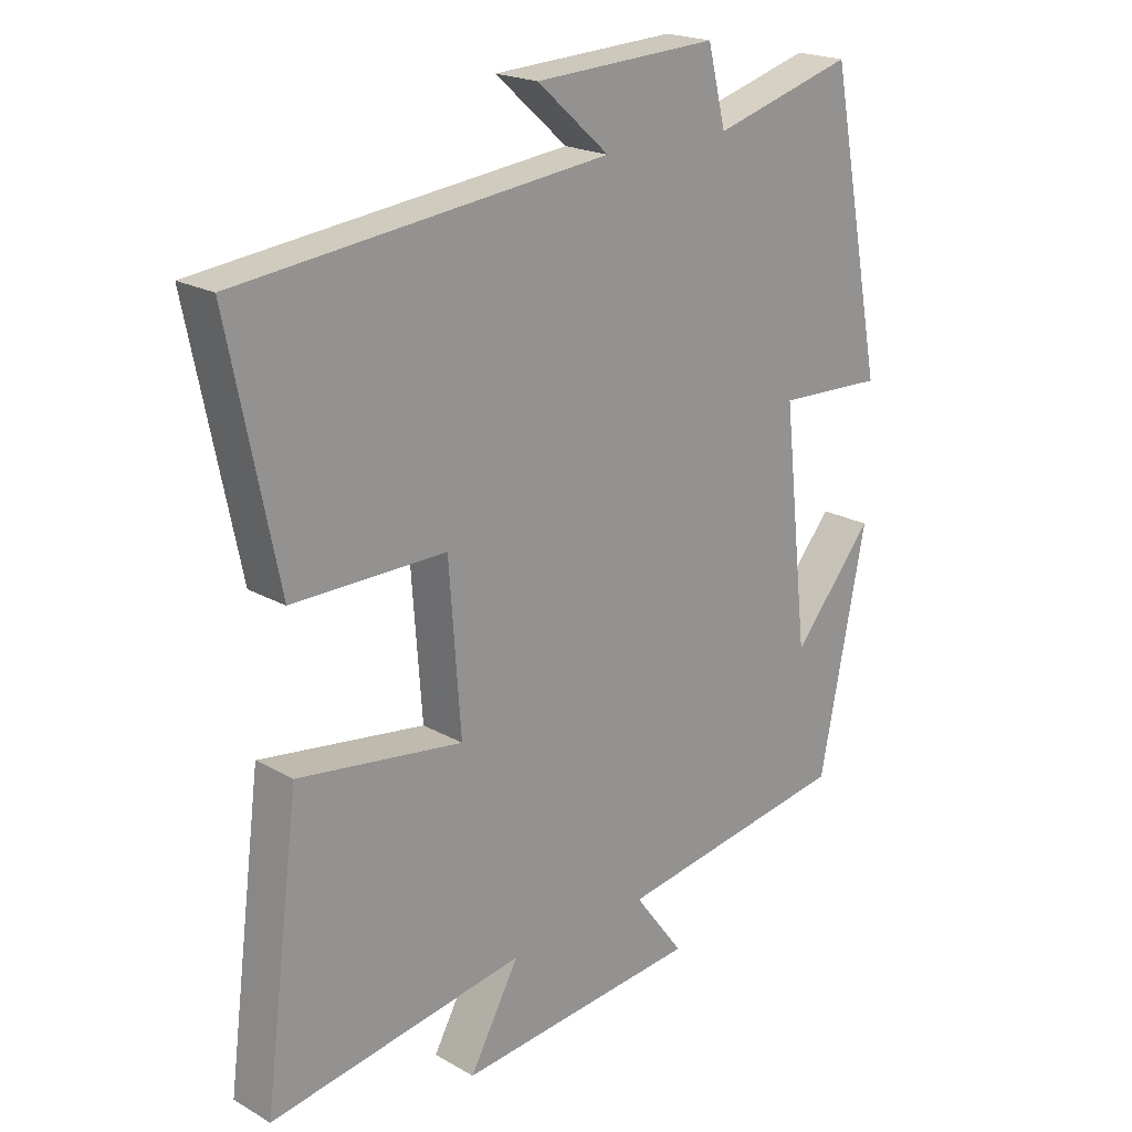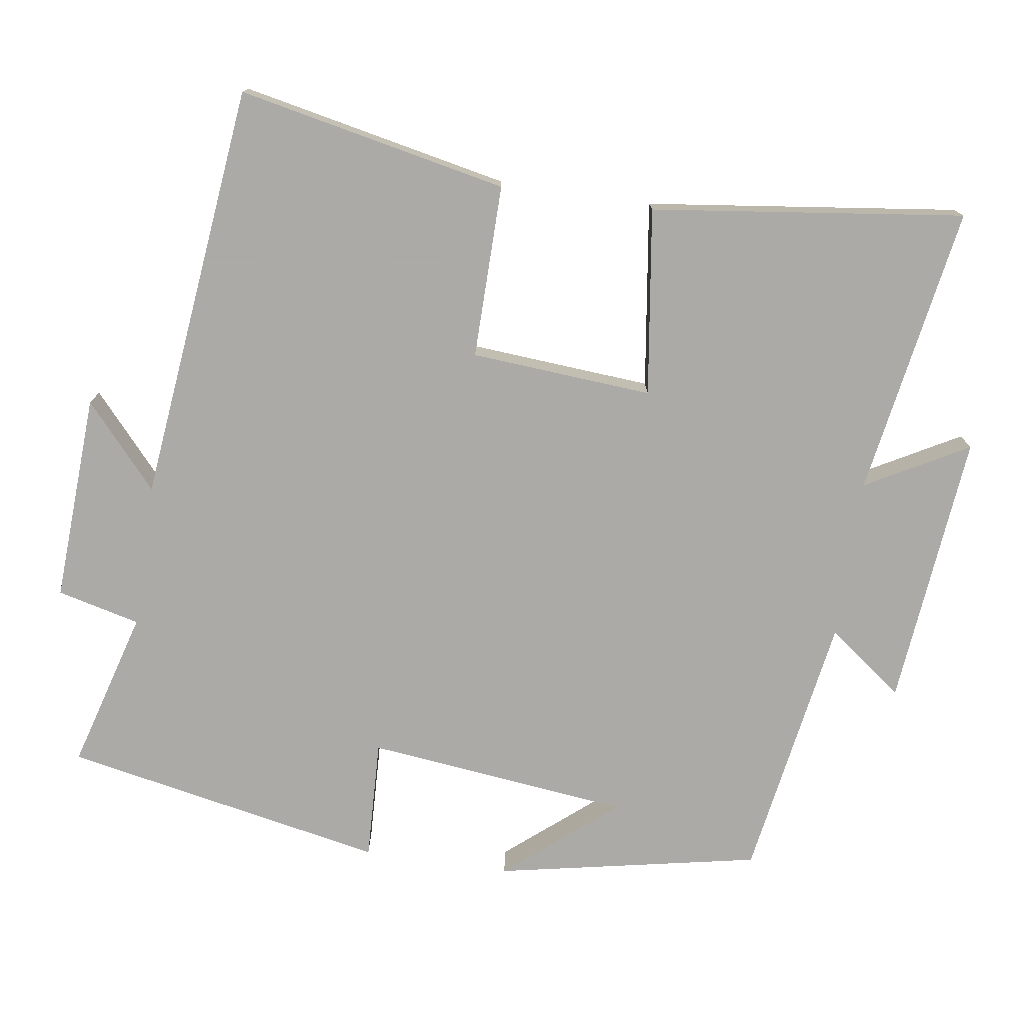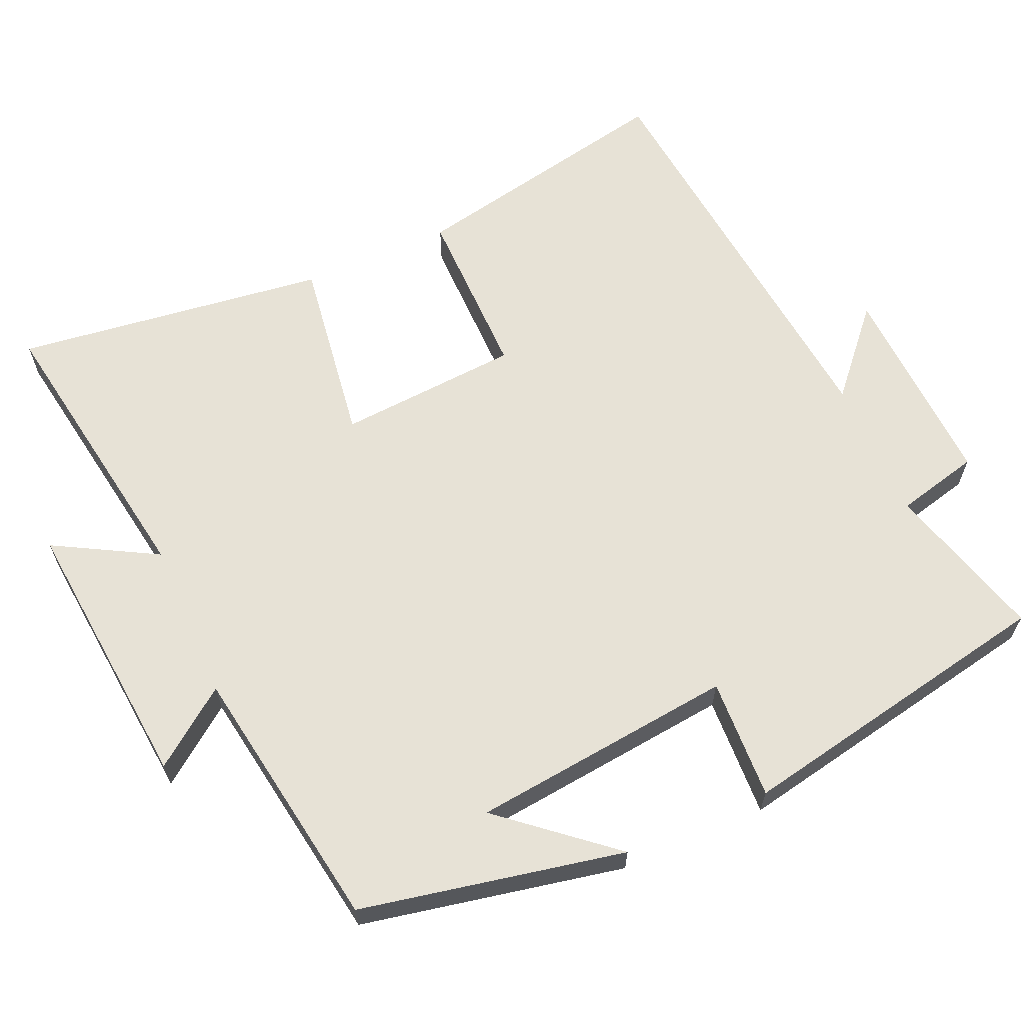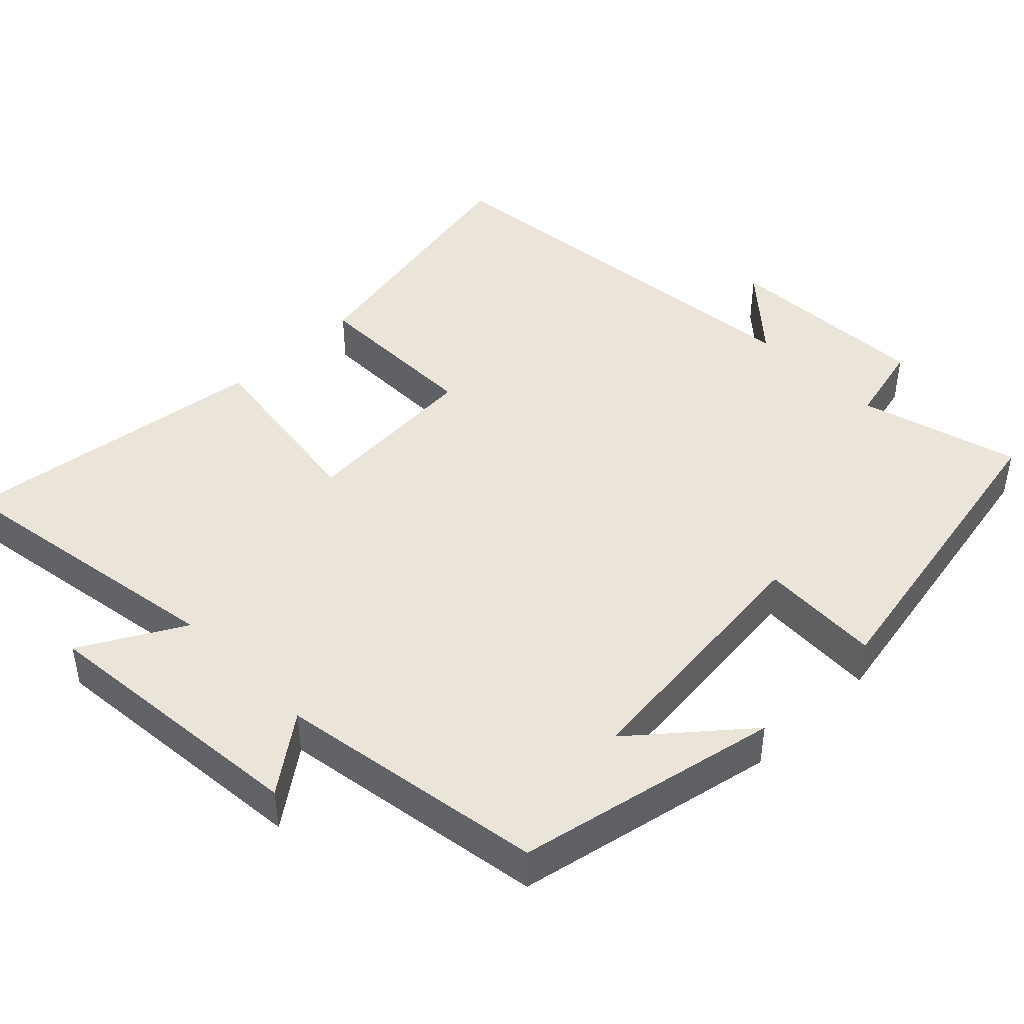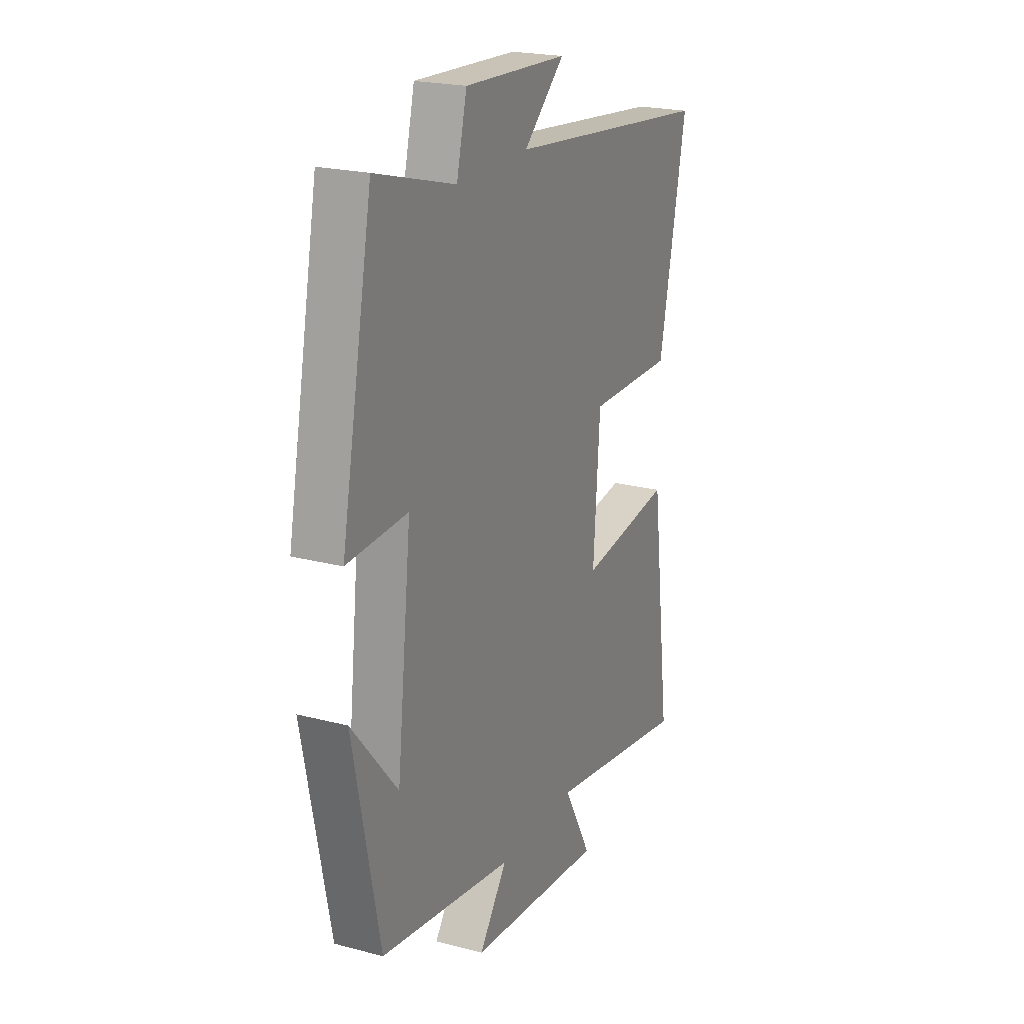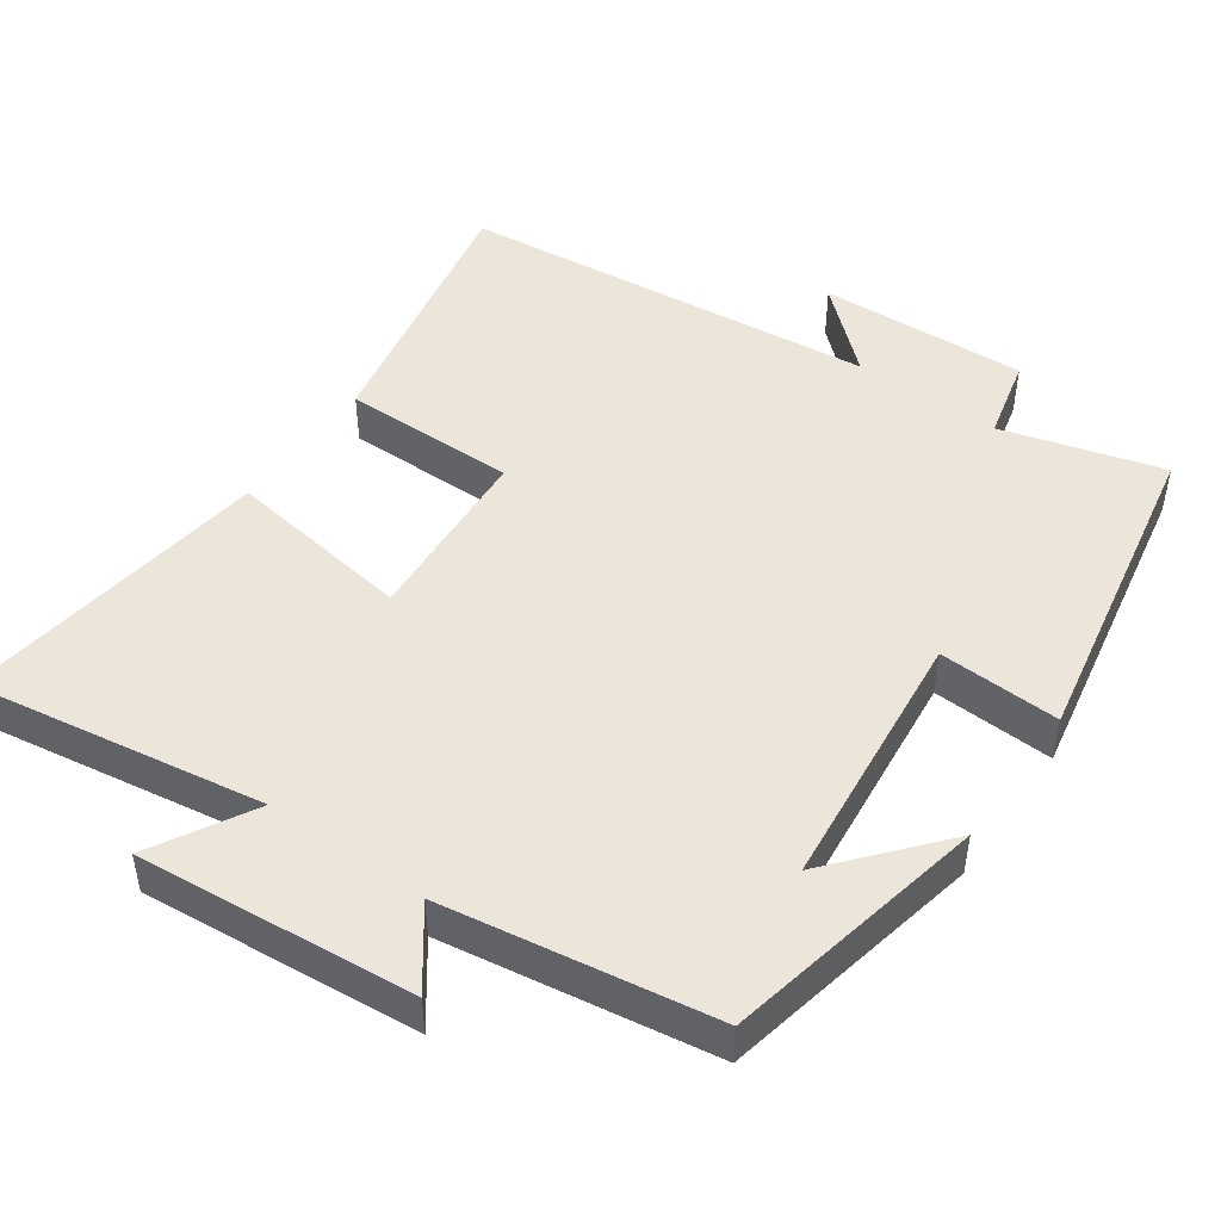
<metadata>
{"format":"obj","ext":"obj","renderer":"f3d","projection":"perspective","resolution":1024,"background":"white","views":[{"elev":20.6,"azim":135.8,"up":"+Z"},{"elev":-75.7,"azim":81.5,"up":"+Y"},{"elev":63.5,"azim":-113.7,"up":"+Y"},{"elev":44.5,"azim":-134.3,"up":"+Y"},{"elev":21.9,"azim":-65.3,"up":"+Z"},{"elev":47.5,"azim":-144.5,"up":"+Y"}]}
</metadata>
<code>
v -0.414 0.07 0.562
v -0.196 0.07 0.5
v -0.168 0.07 0.613
v 0.116 0.07 0.599
v 0.004 0.07 0.5
v 0.575 0.07 0.438
v 0.5 0.07 0.071
v 0.263 0.07 0.073
v 0.245 0.07 -0.175
v 0.5 0.07 -0.139
v 0.555 0.07 -0.565
v 0.159 0.07 -0.5
v 0.236 0.07 -0.639
v -0.14 0.07 -0.603
v -0.063 0.07 -0.5
v -0.428 0.07 -0.441
v -0.5 0.07 -0.082
v -0.375 0.07 -0.231
v -0.335 0.07 0.129
v -0.5 0.07 0.122
v -0.414 0 0.562
v -0.196 0 0.5
v -0.168 0 0.613
v 0.116 0 0.599
v 0.004 0 0.5
v 0.575 0 0.438
v 0.5 0 0.071
v 0.263 0 0.073
v 0.245 0 -0.175
v 0.5 0 -0.139
v 0.555 0 -0.565
v 0.159 0 -0.5
v 0.236 0 -0.639
v -0.14 0 -0.603
v -0.063 0 -0.5
v -0.428 0 -0.441
v -0.5 0 -0.082
v -0.375 0 -0.231
v -0.335 0 0.129
v -0.5 0 0.122
f 19 20 1 2
f 18 19 2
f 16 17 18
f 15 16 18
f 15 18 2 3
f 12 13 14 15
f 12 15 3
f 9 10 11 12
f 8 9 12 3
f 5 6 7 8
f 5 8 3
f 3 4 5
f 22 21 40 39
f 22 39 38
f 38 37 36
f 38 36 35
f 23 22 38 35
f 35 34 33 32
f 23 35 32
f 32 31 30 29
f 23 32 29 28
f 28 27 26 25
f 23 28 25
f 25 24 23
f 1 21 22 2
f 2 22 23 3
f 3 23 24 4
f 4 24 25 5
f 5 25 26 6
f 6 26 27 7
f 7 27 28 8
f 8 28 29 9
f 9 29 30 10
f 10 30 31 11
f 11 31 32 12
f 12 32 33 13
f 13 33 34 14
f 14 34 35 15
f 15 35 36 16
f 16 36 37 17
f 17 37 38 18
f 18 38 39 19
f 19 39 40 20
f 20 40 21 1

</code>
